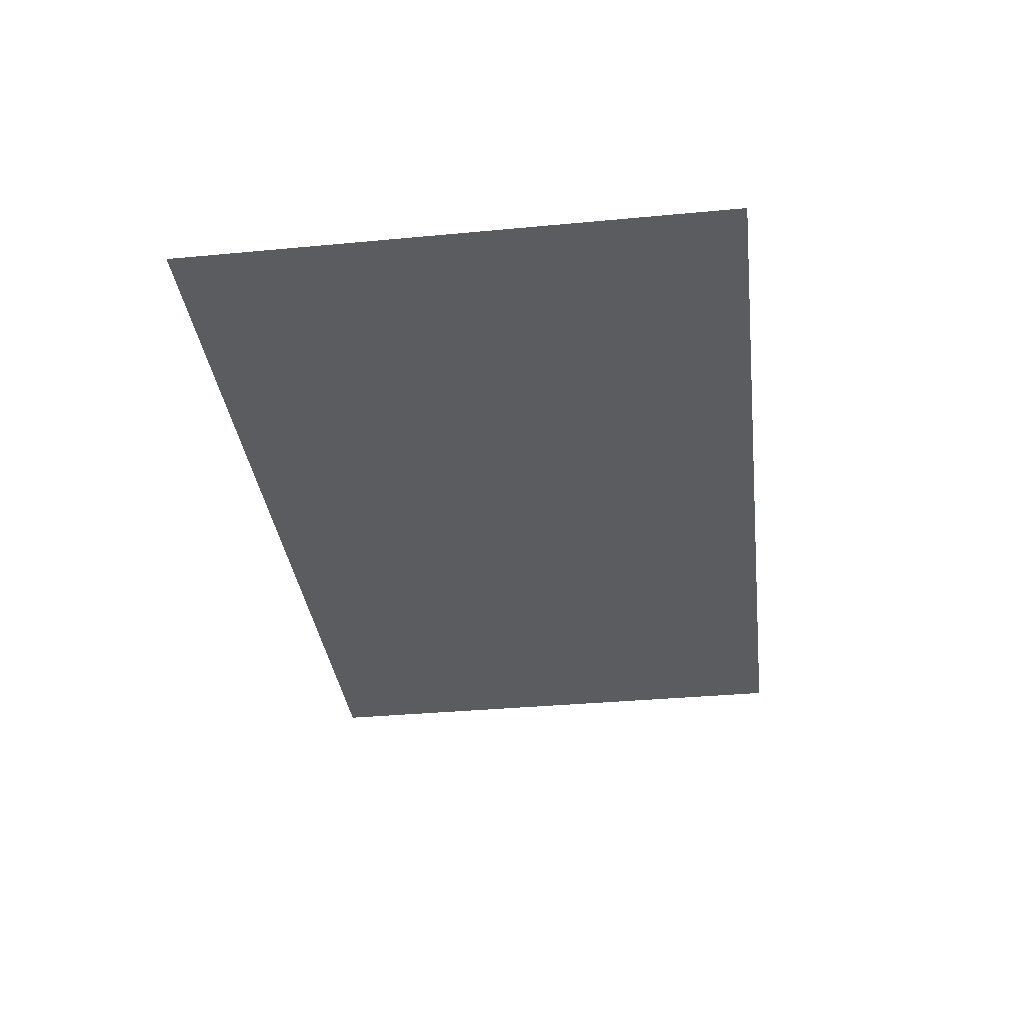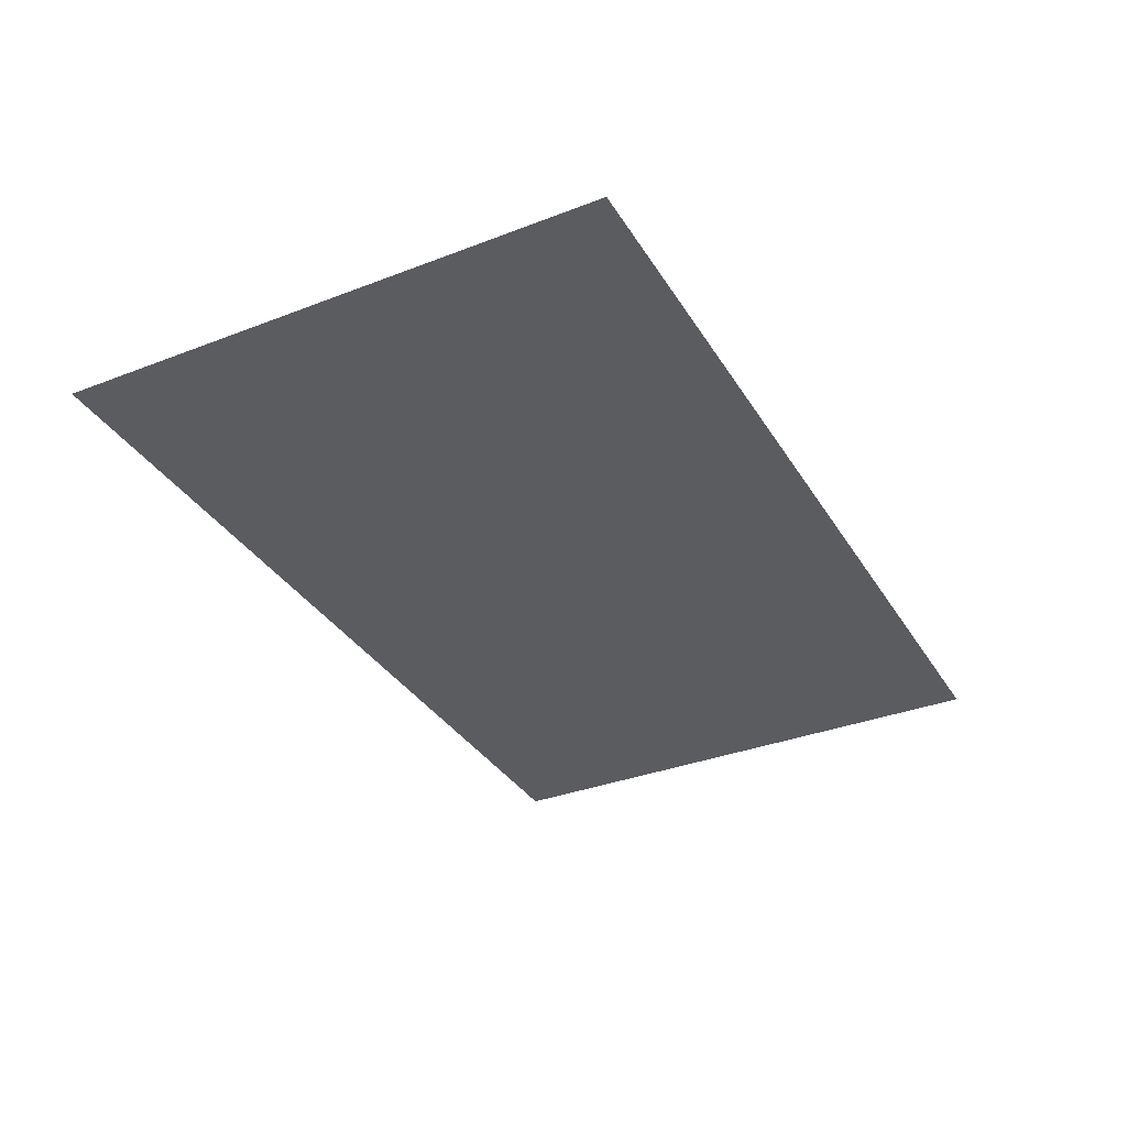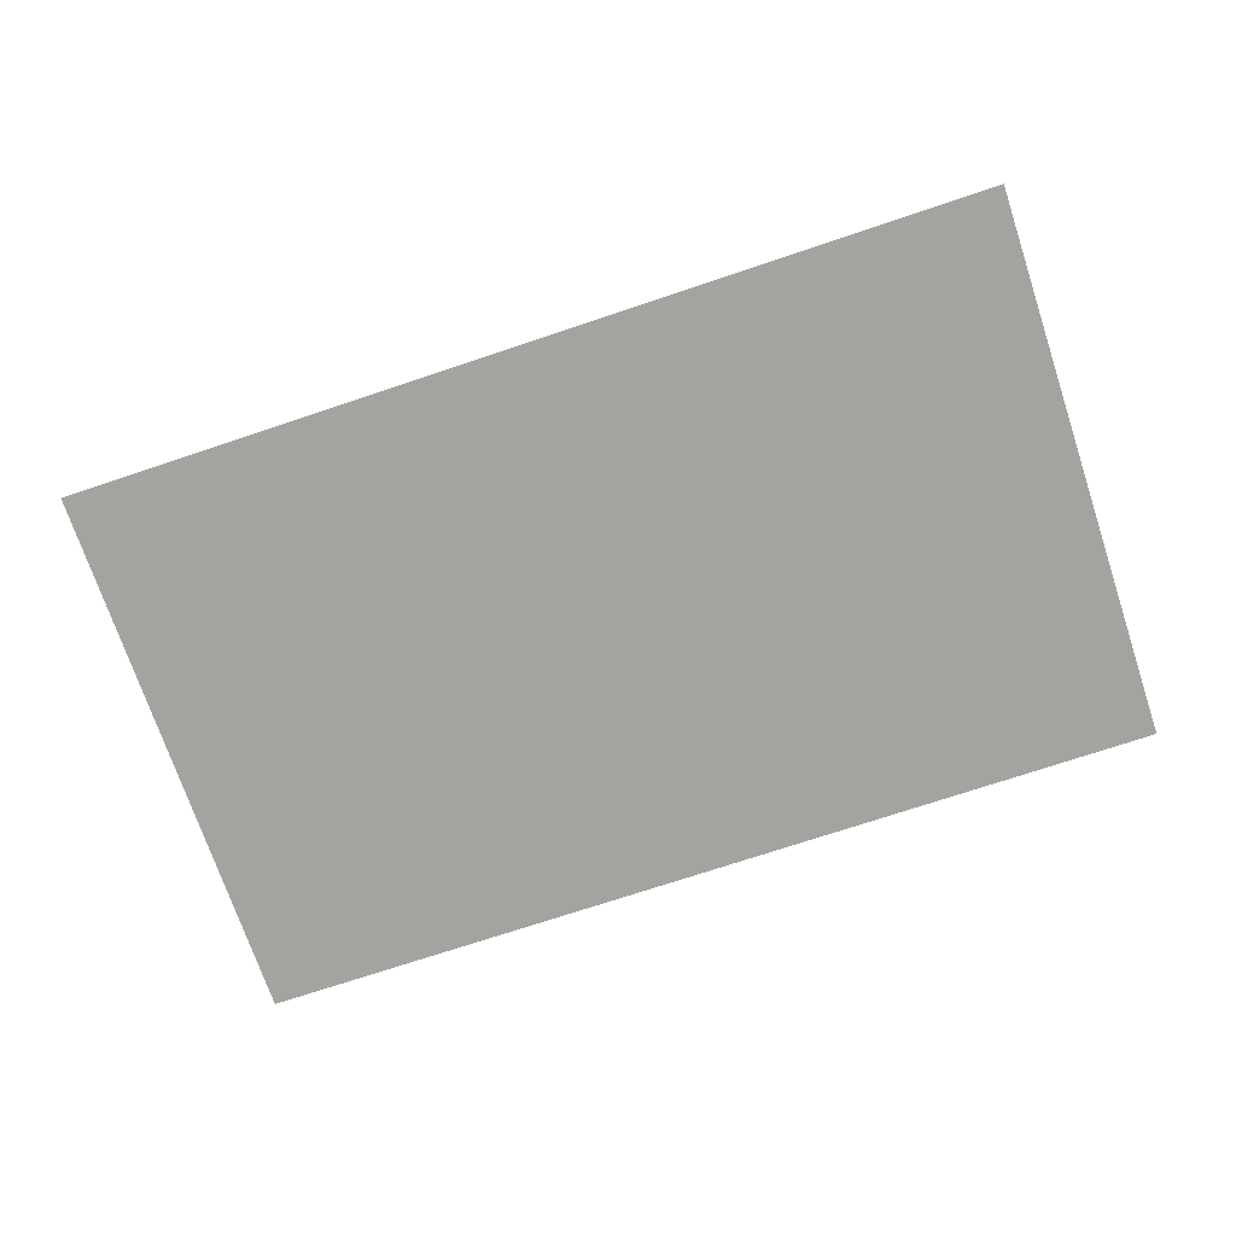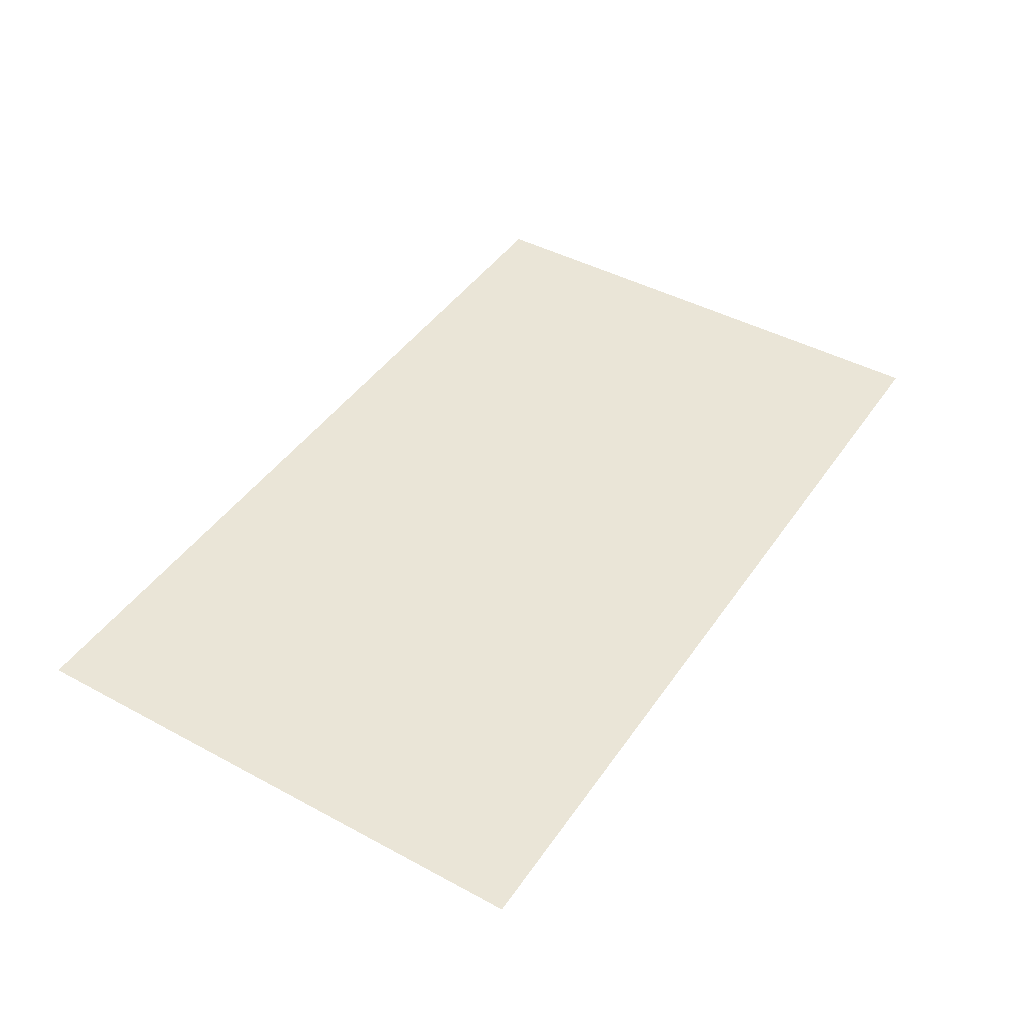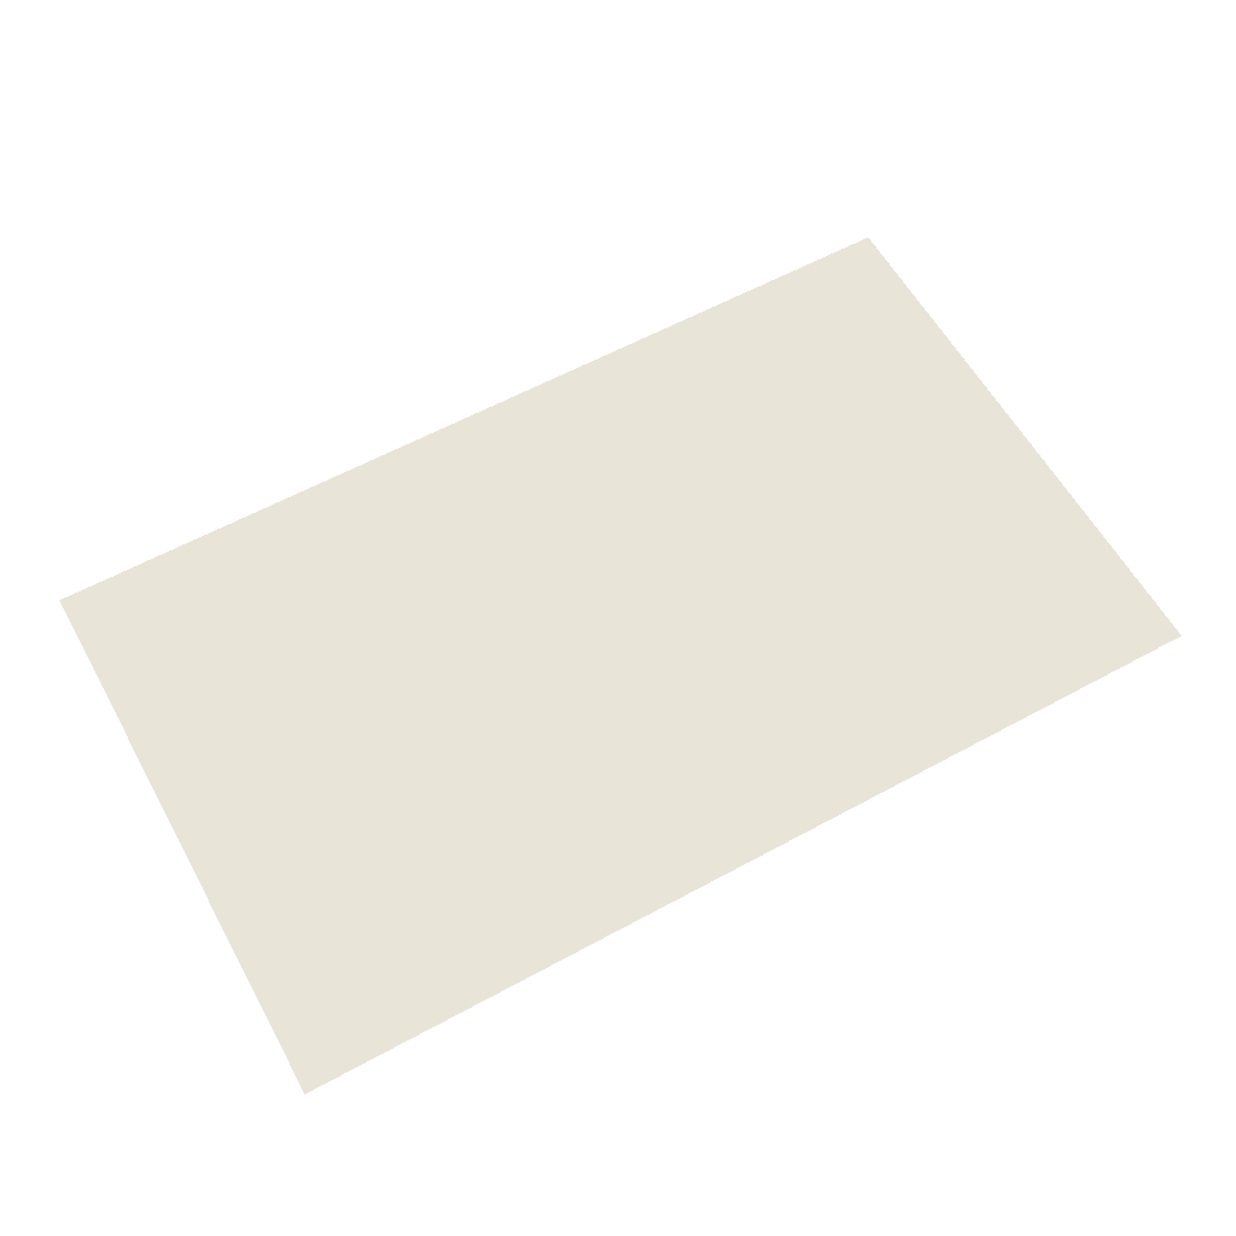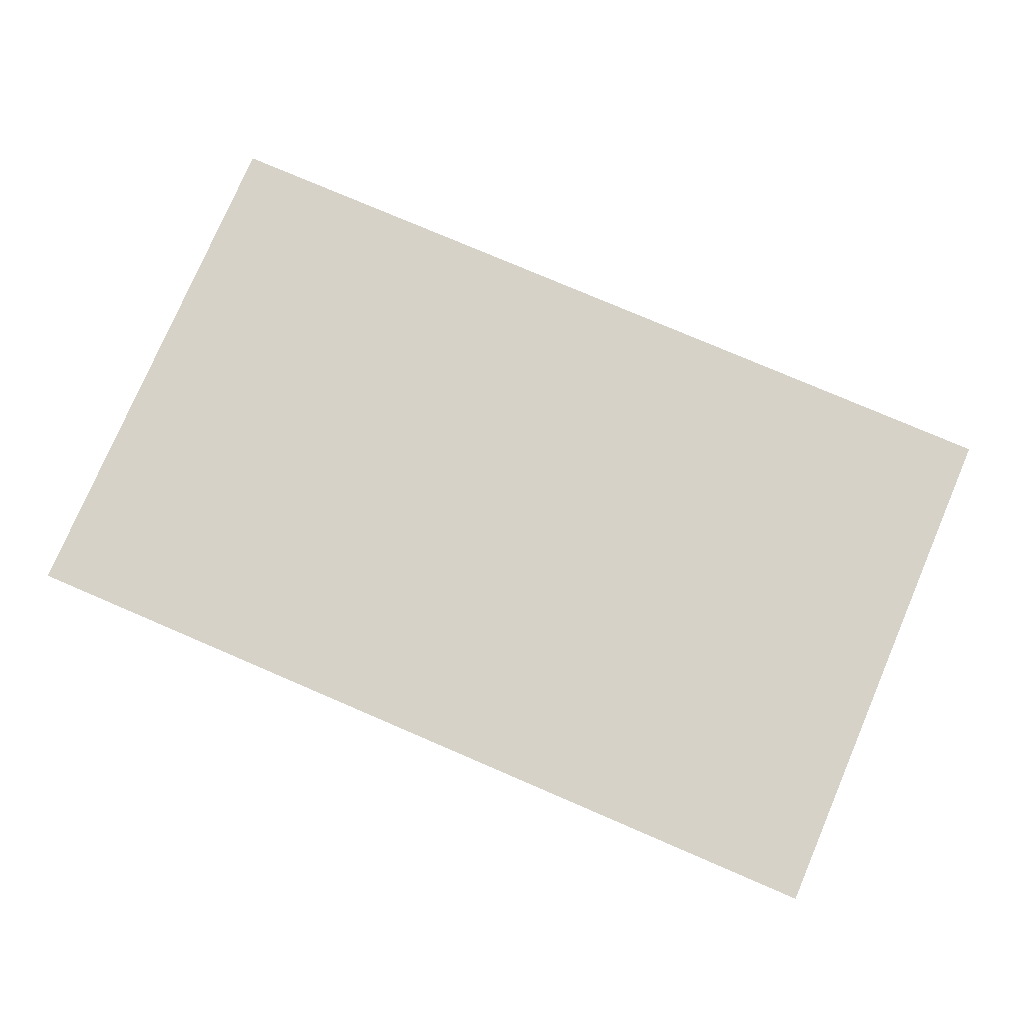
<metadata>
{"format":"obj","ext":"obj","renderer":"f3d","projection":"perspective","resolution":1024,"background":"white","views":[{"elev":-35.3,"azim":97.1,"up":"+Y"},{"elev":-34.4,"azim":-62.6,"up":"+Y"},{"elev":-72.7,"azim":-161.5,"up":"+Y"},{"elev":44.1,"azim":-57.8,"up":"+Y"},{"elev":60.2,"azim":150.9,"up":"+Y"},{"elev":77.7,"azim":23.2,"up":"+Y"}]}
</metadata>
<code>
o model_45
v 39.96 0 36.51
v 39.96 0 -11.88
v -39.96 0 36.51
v -39.96 0 -11.88
f 1 2 3
f 2 4 3

</code>
